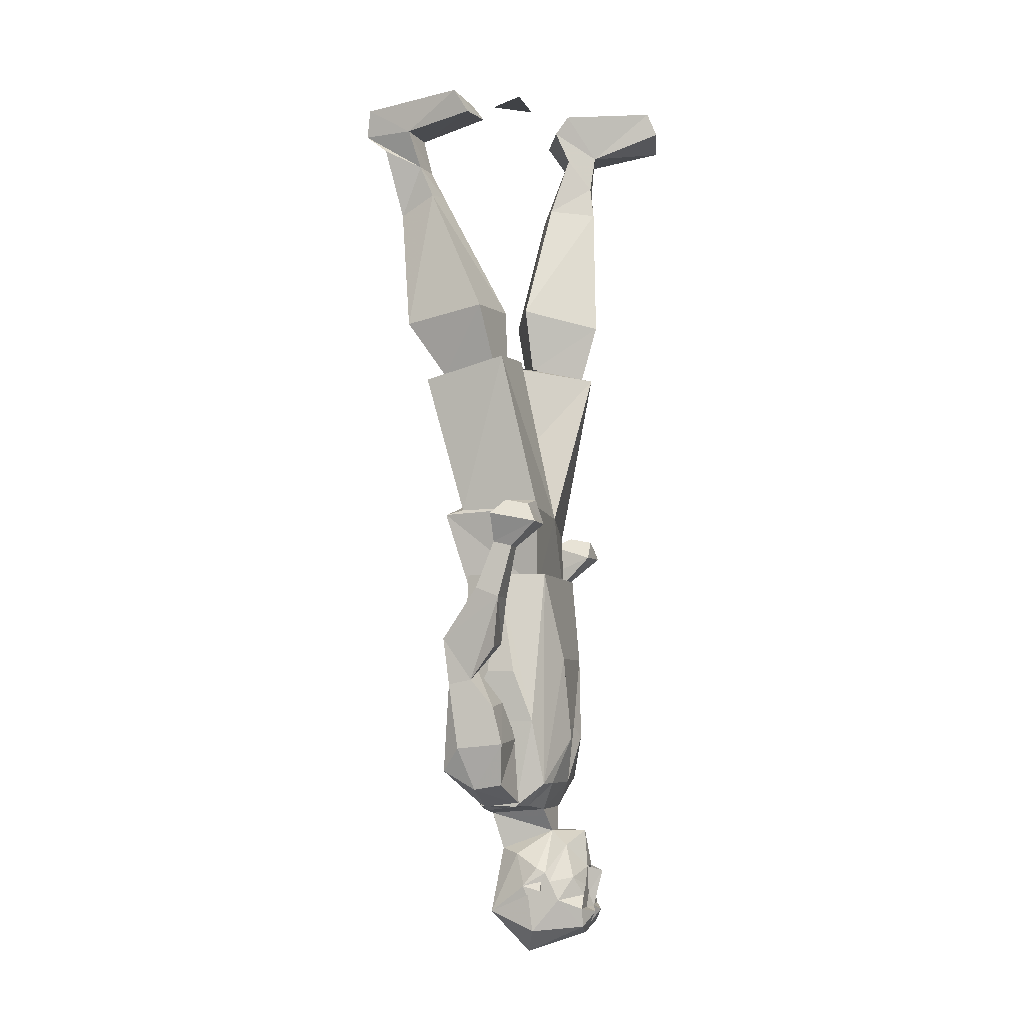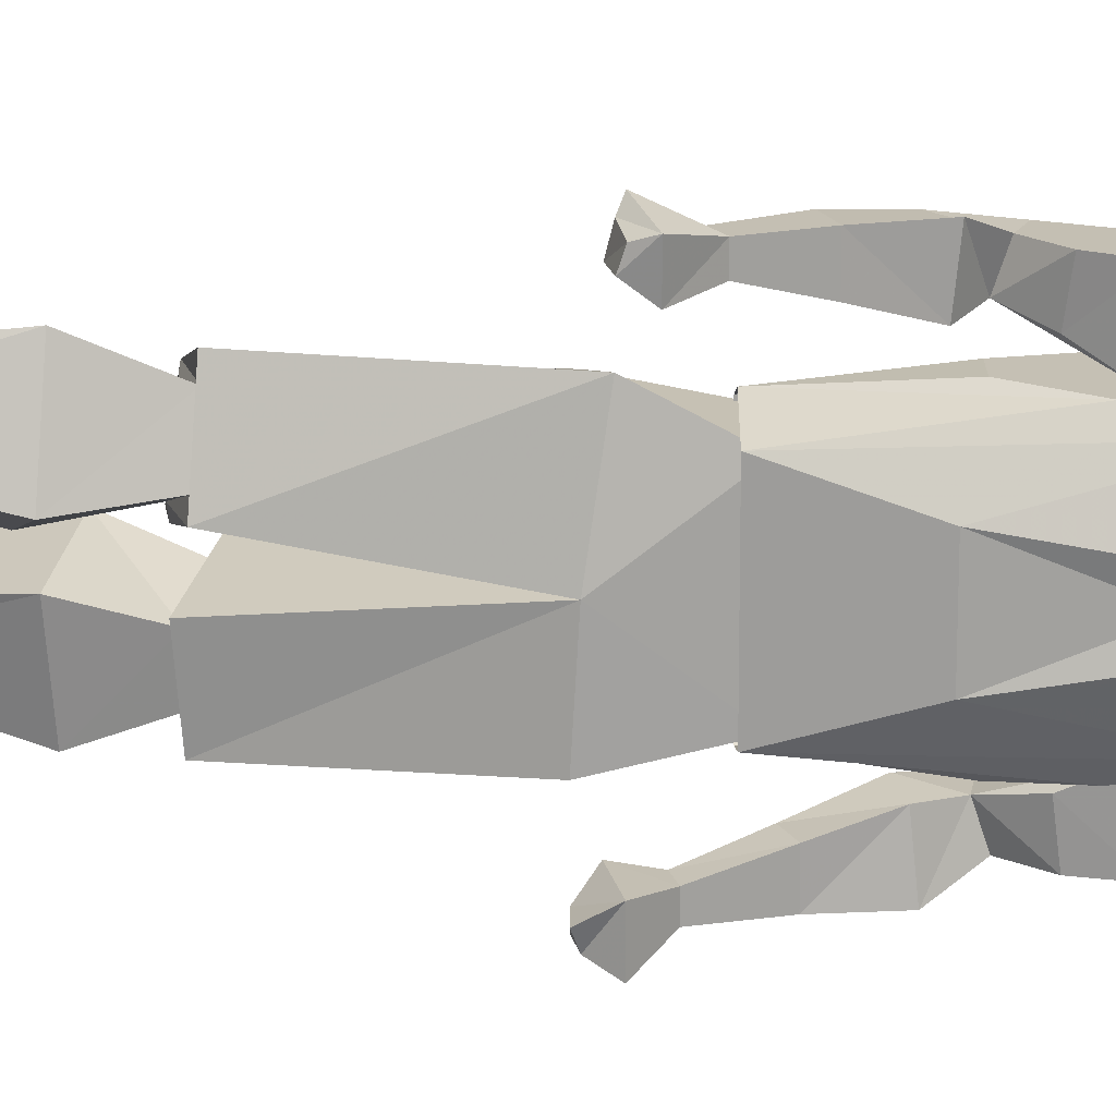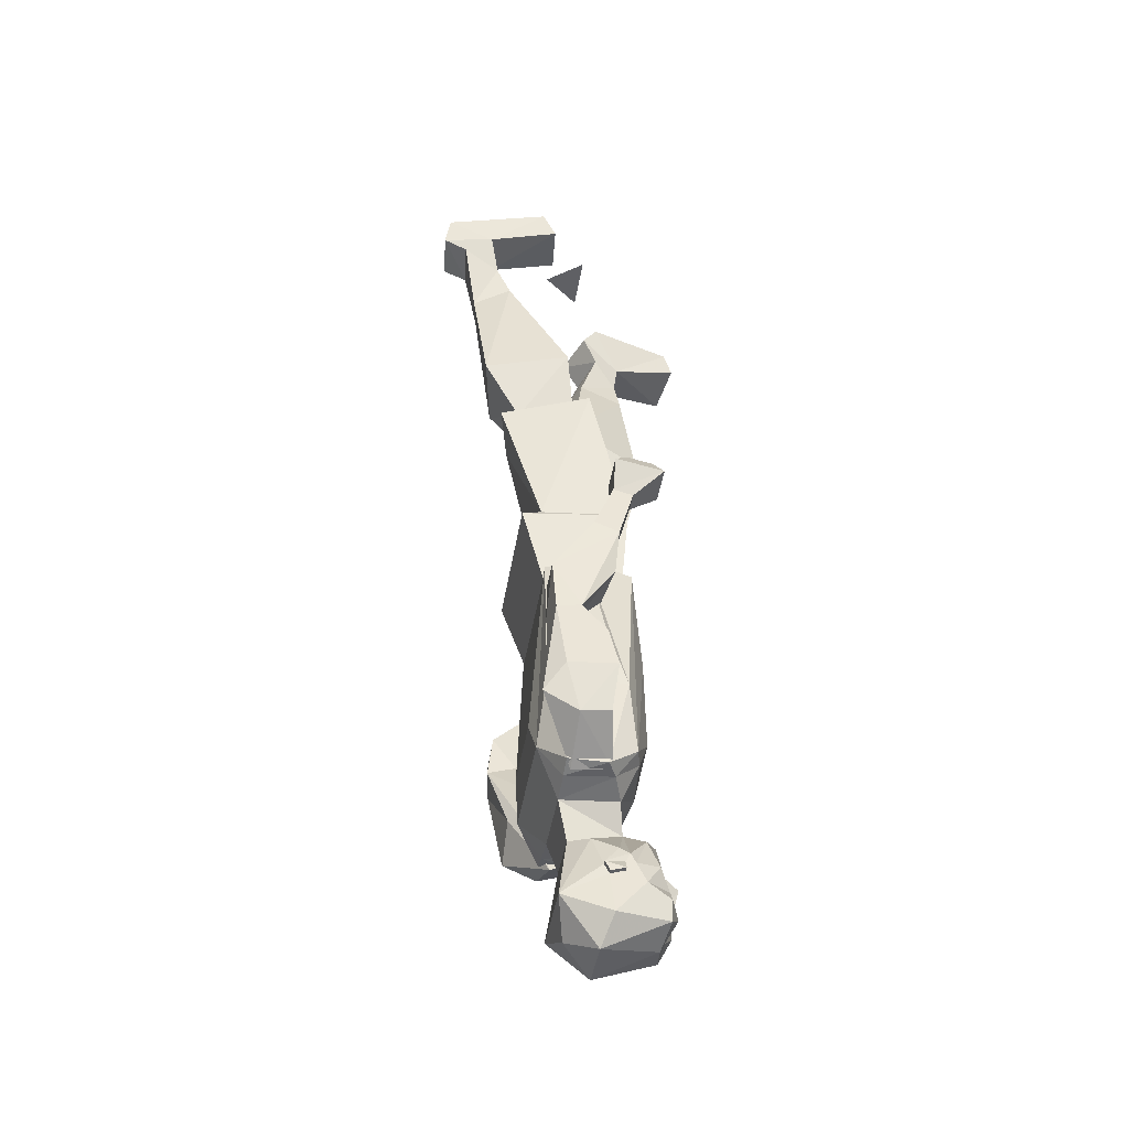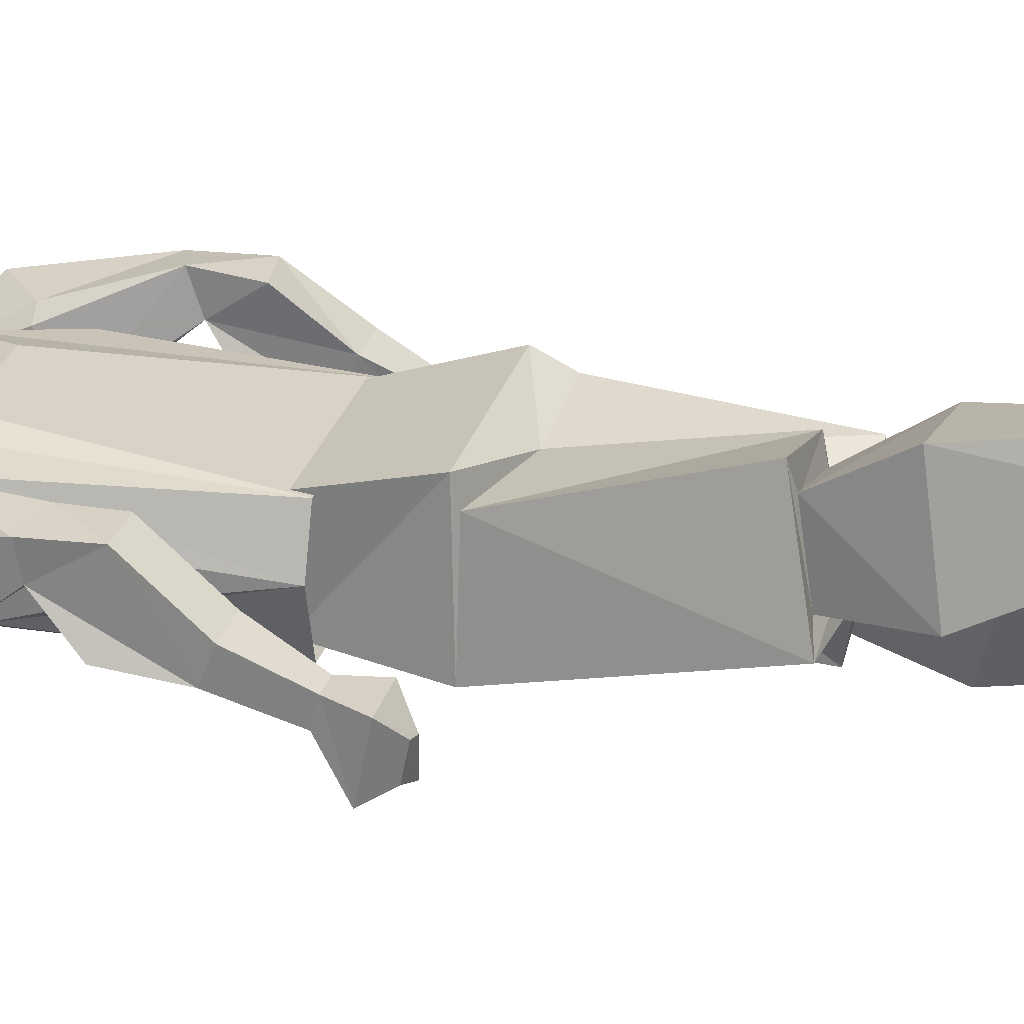
<metadata>
{"format":"obj","ext":"obj","renderer":"f3d","projection":"perspective","resolution":1024,"background":"white","views":[{"elev":-6.2,"azim":104.9,"up":"+Y"},{"elev":-72.1,"azim":-89.9,"up":"+Z"},{"elev":-44.9,"azim":80.5,"up":"+Y"},{"elev":26.7,"azim":104.7,"up":"+Z"}]}
</metadata>
<code>
v 0.03906 -1.422 -0.1328
v 0.05469 -1.43 -0.1328
v 0.01562 -1.43 -0.1328
v 0.03906 -1.414 -0.1328
v 0.07031 -1.398 -0.1172
v 0.08594 -1.438 -0.09375
v 0.07031 -1.453 -0.1328
v 0.03125 -1.453 -0.1328
v 0.03125 -1.438 -0.1328
v 0.007812 -1.453 -0.1406
v 0.007812 -1.422 -0.1484
v 0.007812 -1.391 -0.1562
v 0.02344 -1.383 -0.1328
v 0.05469 -1.344 -0.1016
v 0.08594 -1.406 -0.07812
v 0.08594 -1.422 -0.0625
v 0.08594 -1.492 -0.04688
v 0.0625 -1.484 -0.1328
v 0.03125 -1.461 -0.1484
v 0.007812 -1.484 -0.1328
v -0.01562 -1.461 -0.1484
v -0.01562 -1.453 -0.1328
v 0 -1.43 -0.1328
v -0.007812 -1.383 -0.1328
v -0.02344 -1.414 -0.1328
v -0.05469 -1.398 -0.1172
v -0.03906 -1.344 -0.1016
v 0.007812 -1.32 -0.125
v 0.03125 -1.32 -0.07031
v 0.08594 -1.391 -0.07031
v 0.08594 -1.406 -0.0625
v 0.09375 -1.422 -0.0625
v 0.08594 -1.43 -0.03906
v 0.07031 -1.461 0.03125
v 0.04688 -1.531 -0.03125
v 0.007812 -1.5 -0.125
v -0.03906 -1.43 -0.1328
v -0.02344 -1.422 -0.1328
v -0.07031 -1.438 -0.09375
v -0.07031 -1.406 -0.07812
v -0.07031 -1.391 -0.07031
v -0.01562 -1.32 -0.07031
v -0.04688 -1.281 -0.0625
v 0.0625 -1.281 -0.0625
v 0.0625 -1.289 0.03125
v 0.04688 -1.352 0.01562
v 0.07031 -1.359 -0.01562
v 0.08594 -1.383 -0.05469
v 0.09375 -1.414 -0.03125
v 0.09375 -1.43 -0.03906
v 0.08594 -1.414 -0.03125
v -0.03125 -1.352 0.01562
v -0.05469 -1.461 0.03125
v 0.007812 -1.5 0.01562
v -0.03125 -1.531 -0.03125
v -0.04688 -1.484 -0.1328
v -0.05469 -1.453 -0.1328
v -0.01562 -1.438 -0.1328
v -0.07031 -1.406 -0.0625
v -0.07812 -1.414 -0.03125
v -0.07031 -1.383 -0.05469
v -0.05469 -1.359 -0.01562
v -0.04688 -1.289 0.03125
v -0.08594 -1.273 -0.04688
v -0.0625 -1.234 -0.08594
v 0.007812 -1.234 -0.09375
v 0.09375 -1.234 -0.08594
v 0.1094 -1.273 -0.04688
v 0.1094 -1.281 0.03125
v 0.1016 -1.227 0.07031
v 0.007812 -1.227 0.07031
v -0.07031 -1.414 -0.03125
v -0.07812 -1.43 -0.03906
v -0.07031 -1.43 -0.03906
v -0.07812 -1.422 -0.0625
v -0.07031 -1.422 -0.0625
v -0.07031 -1.492 -0.04688
v 0.04688 -1.156 -0.1094
v 0.125 -1.234 -0.07812
v 0.1406 -1.273 -0.03125
v 0.1406 -1.273 0.03125
v 0.1484 -1.125 0.0625
v 0.1172 -0.8672 0.0625
v 0.07031 -1.164 0.07812
v -0.05469 -1.164 0.07812
v -0.08594 -1.227 0.07031
v -0.09375 -1.281 0.03125
v -0.125 -1.273 -0.03125
v -0.1094 -1.234 -0.07812
v -0.03125 -1.156 -0.1094
v -0.007812 -1.133 -0.1016
v 0.02344 -1.133 -0.1016
v 0.07031 -1.016 -0.1016
v 0.1172 -0.8672 -0.07812
v 0.1484 -1.125 -0.0625
v -0.1016 -0.8672 -0.07812
v -0.05469 -1.016 -0.1016
v 0 -0.8672 -0.07812
v -0.1328 -1.125 -0.0625
v -0.125 -0.8672 0
v -0.1328 -1.125 0.0625
v -0.1406 -1.039 -0.03125
v -0.1406 -1.039 0.01562
v -0.1016 -0.8672 0.0625
v -0.125 -1.273 0.03125
v 0.1406 -0.8672 0
v 0.1562 -1.039 0.01562
v 0.1562 -1.039 -0.03125
v 0.1875 -1.047 0.07031
v 0.1875 -0.9844 0.07031
v 0.1875 -1.039 0.02344
v 0.1406 -1.156 -0.03125
v 0.1406 -1.172 0.04688
v 0.1562 -1.164 0.0625
v 0.2344 -1.062 0.0625
v 0.2422 -0.9844 0.07031
v 0.2031 -0.8984 0.007812
v 0.2031 -0.9141 -0.03125
v 0.1797 -0.9922 -0.01562
v 0.2578 -1 -0.02344
v 0.2344 -1.055 0.02344
v 0.2344 -1.102 -0.01562
v 0.1719 -1.094 -0.01562
v 0.2344 -1.164 -0.03125
v 0.2109 -1.234 -0.02344
v 0.125 -1.273 -0.03906
v 0.125 -1.281 0.02344
v 0.2109 -1.211 0.07812
v 0.2344 -1.172 0.04688
v 0.2578 -0.9141 -0.03125
v 0.2578 -0.8984 0.007812
v 0.2578 -0.8203 -0.02344
v 0.2266 -0.8203 -0.02344
v 0.2266 -0.8281 -0.05469
v -0.1719 -1.047 0.0625
v -0.1719 -0.9922 0.1016
v -0.1719 -1.062 0.1094
v -0.125 -1.148 -0.007812
v -0.1562 -1.094 0.02344
v -0.2188 -1.102 0.01562
v -0.2188 -1.062 0.0625
v -0.2422 -1.023 0.01562
v -0.1641 -1.016 0.01562
v -0.1875 -0.9375 -0.007812
v -0.1875 -0.9219 0.03906
v -0.2266 -1 0.1016
v -0.2188 -1.078 0.1016
v -0.1406 -1.18 0.07812
v -0.125 -1.18 0.0625
v -0.1094 -1.289 0.01562
v -0.1094 -1.266 -0.03906
v -0.1953 -1.234 -0.02344
v -0.2188 -1.156 -0.01562
v -0.2188 -1.188 0.05469
v -0.2422 -0.9375 -0.007812
v -0.2422 -0.8594 -0.03906
v -0.2109 -0.8594 -0.03906
v -0.2109 -0.8438 -0.007812
v -0.2422 -0.9219 0.03906
v -0.2422 -0.8438 -0.007812
v -0.2734 -0.7891 -0.03125
v -0.2578 -0.8125 -0.09375
v -0.2031 -0.8125 -0.08594
v -0.2109 -0.7891 -0.01562
v 0.2109 -1.242 0.02344
v -0.1953 -1.227 0.07812
v -0.1953 -1.25 0.02344
v 0.2812 -0.7734 -0.02344
v 0.2188 -0.7734 -0.02344
v 0.2188 -0.7891 -0.1016
v 0.2812 -0.7891 -0.1016
v 0.2578 -0.8281 -0.05469
v 0.2656 -0.7578 -0.08594
v 0.2656 -0.75 -0.04688
v 0.2422 -0.75 -0.05469
v 0.2422 -0.75 -0.09375
v -0.2266 -0.7734 -0.04688
v -0.2578 -0.7812 -0.04688
v -0.25 -0.7891 -0.08594
v -0.2266 -0.7812 -0.08594
v -0.09375 -0.8906 -0.0625
v -0.09375 -0.8906 0.0625
v -0.1094 -0.7578 0.1016
v -0.1484 -0.7812 -0.04688
v 0.007812 -0.7578 -0.07031
v 0.1094 -0.8906 -0.0625
v 0.1406 -0.75 -0.07031
v 0.125 -0.7578 0.1016
v 0.1094 -0.8906 0.0625
v 0.007812 -0.7188 0.07031
v -0.1172 -0.7188 0.07812
v -0.1328 -0.4766 0.04688
v -0.1797 -0.5 -0.09375
v -0.0625 -0.4922 -0.125
v 0.01562 -0.5 0.1172
v 0.03906 -0.4688 -0.01562
v 0.1484 -0.4766 -0.007812
v 0.125 -0.75 0.07031
v 0.1172 -0.5078 0.1406
v 0.1094 -0.5 0.1016
v 0.03125 -0.4922 0.08594
v 0.1328 -0.4062 0.1719
v 0.1016 -0.1953 0.1953
v 0.05469 -0.1875 0.1875
v 0.007812 -0.3984 0.1484
v 0.1094 -0.5 0.1094
v 0.1562 -0.3828 0.03125
v 0.1172 -0.1641 0.1328
v 0.1172 -0.1094 0.1562
v 0.1328 -0.07812 0.2188
v 0.0625 -0.07812 0.2109
v 0.07031 -0.1094 0.1484
v 0.07031 -0.1562 0.125
v 0.03125 -0.375 0.01562
v 0.05469 -0.4766 0.007812
v 0.03125 -0.4922 0.09375
v 0.1406 -0.04688 0.1719
v 0.125 -0.04688 0.2578
v 0.04688 -0.03906 0.25
v 0.07031 -0.04688 0.1641
v 0.1562 -0.02344 0.05469
v 0.1641 0.01562 0.07812
v 0.1328 0 0.25
v 0.03906 0.007812 0.2344
v 0.07031 0.01562 0.07031
v 0.07812 -0.01562 0.04688
v -0.02344 -0.3594 -0.007812
v -0.1016 -0.1484 -0.03906
v -0.1484 -0.1562 -0.01562
v -0.1484 -0.3672 0.03906
v -0.04688 -0.4688 -0.01562
v -0.07031 -0.3906 -0.1328
v -0.125 -0.1562 -0.1172
v -0.1328 -0.1016 -0.1094
v -0.1172 -0.04688 -0.07031
v -0.1875 -0.04688 -0.04688
v -0.1797 -0.1016 -0.1016
v -0.1719 -0.1641 -0.09375
v -0.1953 -0.3984 -0.09375
v -0.1484 -0.5 -0.07812
v -0.125 -0.4766 0.01562
v -0.2031 -0.03906 -0.1016
v -0.1406 -0.03906 -0.1172
v -0.1094 0.007812 -0.04688
v -0.1797 0 -0.01562
v -0.1953 0.03125 -0.04688
v -0.25 0.03125 -0.2031
v -0.2422 -0.007812 -0.2188
v -0.1641 0.007812 -0.2344
v -0.1562 0.04688 -0.2188
v -0.1094 0.03906 -0.07031
v -0.07812 -0.4922 -0.1016
v 0.1172 -0.4844 0.01562
v -0.02344 -0.4688 0.007812
v -0.04688 -0.4688 -0.02344
v -0.125 -0.4766 0.007812
v 0.05469 0.03125 -0.01562
v -0.03906 0.03125 -0.01562
v 0.007812 0.03125 0.04688
f 1 2 3
f 2 9 3
f 23 37 38
f 23 58 37
f 1 3 4
f 1 4 2
f 2 4 5
f 2 5 6
f 2 6 7
f 2 7 8
f 2 8 9
f 3 9 8
f 3 8 10
f 3 10 11
f 3 11 12
f 3 12 13
f 3 13 4
f 4 13 5
f 5 13 14
f 5 14 15
f 5 15 6
f 6 15 16
f 6 16 17
f 6 17 18
f 6 18 7
f 7 18 19
f 7 19 8
f 8 19 10
f 10 19 20
f 10 20 21
f 10 21 22
f 10 22 23
f 10 23 11
f 11 23 12
f 12 23 24
f 24 23 25
f 24 25 26
f 24 26 27
f 24 27 28
f 24 28 13
f 13 28 14
f 14 28 29
f 14 29 30
f 14 30 15
f 15 30 31
f 15 31 16
f 16 31 32
f 16 32 33
f 16 33 17
f 17 33 34
f 17 34 35
f 17 35 18
f 18 35 36
f 18 36 20
f 18 20 19
f 23 38 25
f 25 38 37
f 25 37 26
f 26 37 39
f 26 39 40
f 26 40 27
f 27 40 41
f 27 41 42
f 27 42 28
f 28 42 29
f 29 42 43
f 29 43 44
f 29 44 45
f 29 45 46
f 29 46 47
f 29 47 48
f 29 48 30
f 30 48 49
f 30 49 31
f 31 49 32
f 32 49 50
f 32 50 33
f 33 50 51
f 33 51 34
f 34 51 47
f 34 47 46
f 34 46 52
f 34 52 53
f 34 53 54
f 34 54 35
f 35 54 55
f 35 55 36
f 36 55 56
f 36 56 20
f 20 56 21
f 21 56 57
f 21 57 22
f 22 57 37
f 22 37 58
f 22 58 23
f 57 56 39
f 57 39 37
f 40 59 41
f 41 59 60
f 41 60 61
f 41 61 42
f 42 61 62
f 42 62 52
f 42 52 63
f 42 63 43
f 43 63 64
f 43 64 65
f 43 65 66
f 43 66 44
f 44 66 67
f 44 67 68
f 44 68 45
f 45 68 69
f 45 69 70
f 45 70 71
f 45 71 63
f 45 63 46
f 46 63 52
f 48 47 51
f 48 51 49
f 49 51 50
f 72 62 61
f 72 61 60
f 72 60 73
f 72 73 74
f 72 74 53
f 72 53 62
f 62 53 52
f 73 60 75
f 73 75 74
f 74 75 76
f 74 76 77
f 74 77 53
f 53 77 55
f 53 55 54
f 59 75 60
f 75 59 76
f 76 59 40
f 76 40 39
f 76 39 77
f 77 39 56
f 77 56 55
f 66 78 67
f 70 84 71
f 71 84 85
f 71 85 86
f 71 86 63
f 63 86 87
f 63 87 64
f 65 90 66
f 66 90 91
f 66 91 92
f 66 92 78
f 80 95 82
f 80 82 81
f 99 88 101
f 99 101 102
f 105 101 88
f 101 103 102
f 95 108 107
f 95 107 82
f 109 110 111
f 109 111 112
f 109 112 113
f 109 113 114
f 109 114 115
f 109 115 116
f 109 116 110
f 110 116 117
f 110 117 111
f 111 117 118
f 111 118 119
f 111 119 120
f 111 120 121
f 111 121 122
f 111 122 123
f 111 123 112
f 112 123 124
f 112 124 125
f 112 125 126
f 112 126 127
f 112 127 113
f 113 127 114
f 114 127 128
f 114 128 115
f 115 128 129
f 115 129 121
f 115 121 116
f 116 121 130
f 116 130 131
f 116 131 117
f 117 131 132
f 117 132 133
f 117 133 118
f 118 133 134
f 118 134 130
f 118 130 119
f 119 130 120
f 120 130 121
f 135 136 137
f 135 137 138
f 135 138 139
f 135 139 140
f 135 140 141
f 135 141 142
f 135 142 143
f 135 143 144
f 135 144 145
f 135 145 136
f 136 145 146
f 136 146 137
f 137 146 147
f 137 147 148
f 137 148 149
f 137 149 138
f 138 149 150
f 138 150 151
f 138 151 152
f 138 152 153
f 138 153 139
f 139 153 140
f 140 153 141
f 141 153 154
f 141 154 147
f 141 147 146
f 141 146 155
f 141 155 142
f 142 155 143
f 143 155 144
f 144 155 156
f 144 156 157
f 144 157 145
f 145 157 158
f 145 158 159
f 145 159 146
f 146 159 155
f 155 159 160
f 155 160 156
f 156 160 161
f 156 161 162
f 156 162 163
f 156 163 157
f 157 163 158
f 158 163 164
f 158 164 161
f 158 161 160
f 158 160 159
f 124 165 125
f 125 165 126
f 126 165 127
f 127 165 128
f 128 165 129
f 129 165 124
f 129 124 121
f 121 124 122
f 122 124 123
f 150 148 166
f 150 166 167
f 150 167 151
f 151 167 152
f 152 167 153
f 153 167 154
f 154 167 166
f 154 166 147
f 147 166 148
f 149 148 150
f 132 168 169
f 132 169 133
f 133 169 134
f 134 169 170
f 134 170 171
f 134 171 172
f 134 172 130
f 130 172 131
f 131 172 132
f 132 172 171
f 132 171 168
f 168 171 173
f 168 173 174
f 168 174 175
f 168 175 169
f 169 175 170
f 170 175 176
f 170 176 173
f 170 173 171
f 174 173 176
f 174 176 175
f 164 177 178
f 164 178 161
f 161 178 162
f 162 178 179
f 162 179 180
f 162 180 163
f 163 180 164
f 164 180 177
f 177 180 179
f 177 179 178
f 202 203 204
f 202 204 205
f 202 205 206
f 202 206 207
f 202 207 208
f 202 208 203
f 203 208 209
f 203 209 210
f 203 210 211
f 203 211 204
f 204 211 212
f 204 212 213
f 204 213 214
f 204 214 205
f 205 214 215
f 205 215 216
f 205 216 206
f 208 207 214
f 208 214 213
f 208 213 209
f 209 213 212
f 209 212 217
f 209 217 218
f 209 218 210
f 210 218 211
f 211 218 219
f 211 219 212
f 212 219 220
f 212 220 217
f 217 220 221
f 217 221 222
f 217 222 223
f 217 223 218
f 218 223 219
f 219 223 224
f 219 224 220
f 220 224 225
f 220 225 226
f 220 226 221
f 221 226 222
f 222 226 225
f 222 225 224
f 222 224 223
f 227 228 229
f 227 229 230
f 227 230 231
f 227 231 232
f 227 232 233
f 227 233 228
f 228 233 234
f 228 234 235
f 228 235 229
f 229 235 236
f 229 236 237
f 229 237 238
f 229 238 239
f 229 239 230
f 230 239 240
f 230 240 241
f 230 241 231
f 233 232 239
f 233 239 238
f 233 238 237
f 233 237 234
f 234 237 242
f 234 242 243
f 234 243 244
f 234 244 235
f 235 244 245
f 235 245 236
f 236 245 237
f 237 245 242
f 242 245 246
f 242 246 247
f 242 247 248
f 242 248 243
f 243 248 249
f 243 249 250
f 243 250 251
f 243 251 244
f 244 251 246
f 244 246 245
f 232 252 240
f 232 240 239
f 232 231 252
f 207 215 214
f 215 207 253
f 207 206 253
f 246 251 250
f 246 250 247
f 247 250 249
f 247 249 248
f 67 78 79
f 67 79 68
f 68 79 80
f 68 80 69
f 69 80 81
f 69 81 70
f 70 81 82
f 70 82 83
f 70 83 84
f 64 87 88
f 64 88 65
f 65 88 89
f 65 89 90
f 78 92 93
f 78 93 79
f 79 93 94
f 79 94 95
f 79 95 80
f 89 96 97
f 89 97 90
f 90 97 91
f 91 97 92
f 92 97 93
f 93 97 98
f 93 98 94
f 99 100 96
f 99 96 89
f 99 89 88
f 99 102 100
f 100 102 103
f 100 103 101
f 100 101 104
f 104 101 86
f 104 86 85
f 104 85 83
f 83 85 84
f 105 86 101
f 105 88 87
f 105 87 86
f 82 106 83
f 106 82 107
f 106 107 108
f 106 108 95
f 106 95 94
f 98 97 96
f 181 182 183
f 181 183 184
f 181 184 185
f 181 185 186
f 186 185 187
f 186 187 188
f 186 188 189
f 189 188 182
f 182 188 183
f 183 188 190
f 183 190 191
f 183 191 184
f 184 191 192
f 184 192 193
f 184 193 194
f 184 194 185
f 185 194 190
f 185 190 195
f 185 195 196
f 185 196 197
f 185 197 187
f 187 197 198
f 187 198 188
f 188 198 190
f 190 198 195
f 195 198 199
f 195 199 200
f 195 200 201
f 252 231 194
f 252 194 240
f 240 194 193
f 240 193 192
f 240 192 241
f 215 253 197
f 215 197 196
f 215 196 216
f 216 196 195
f 253 206 199
f 253 199 197
f 197 199 198
f 231 254 194
f 194 254 190
f 190 254 192
f 190 192 191
f 192 254 255
f 192 255 256
f 257 258 259

</code>
